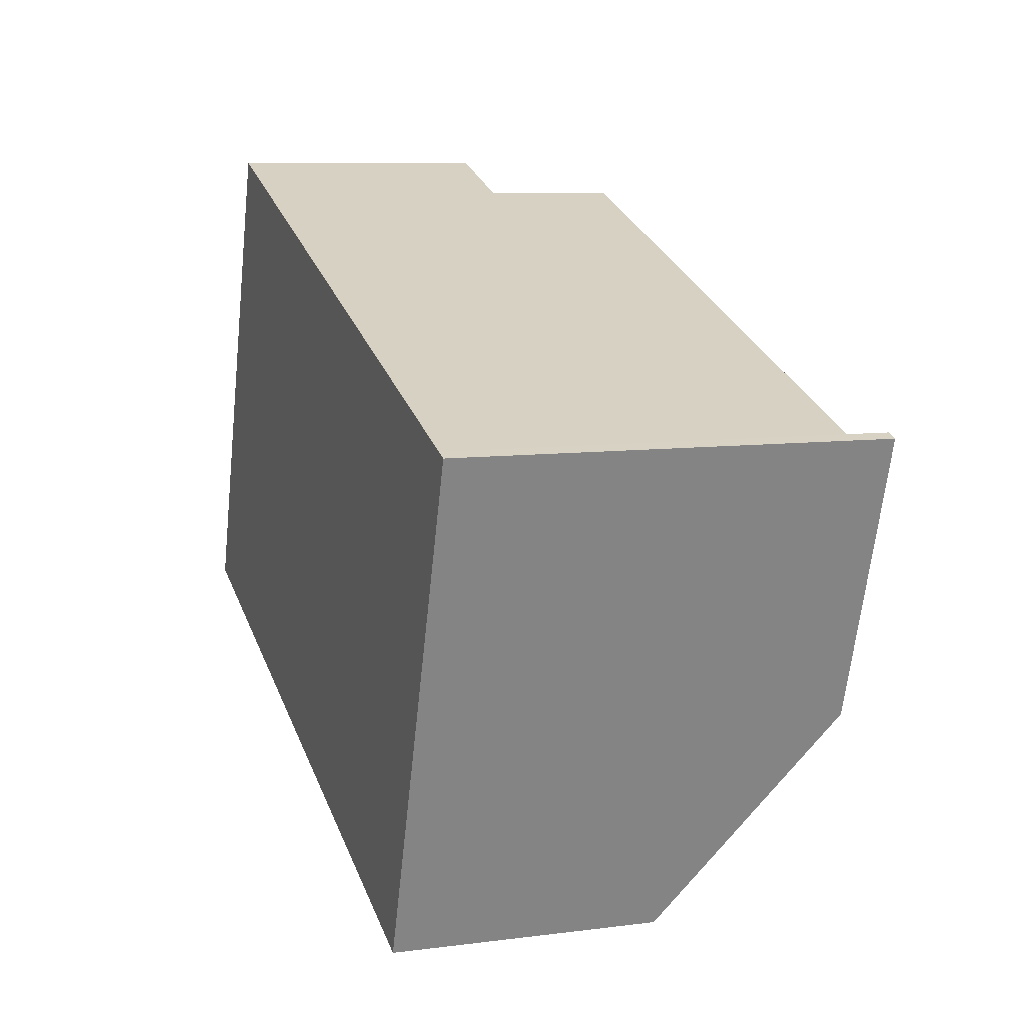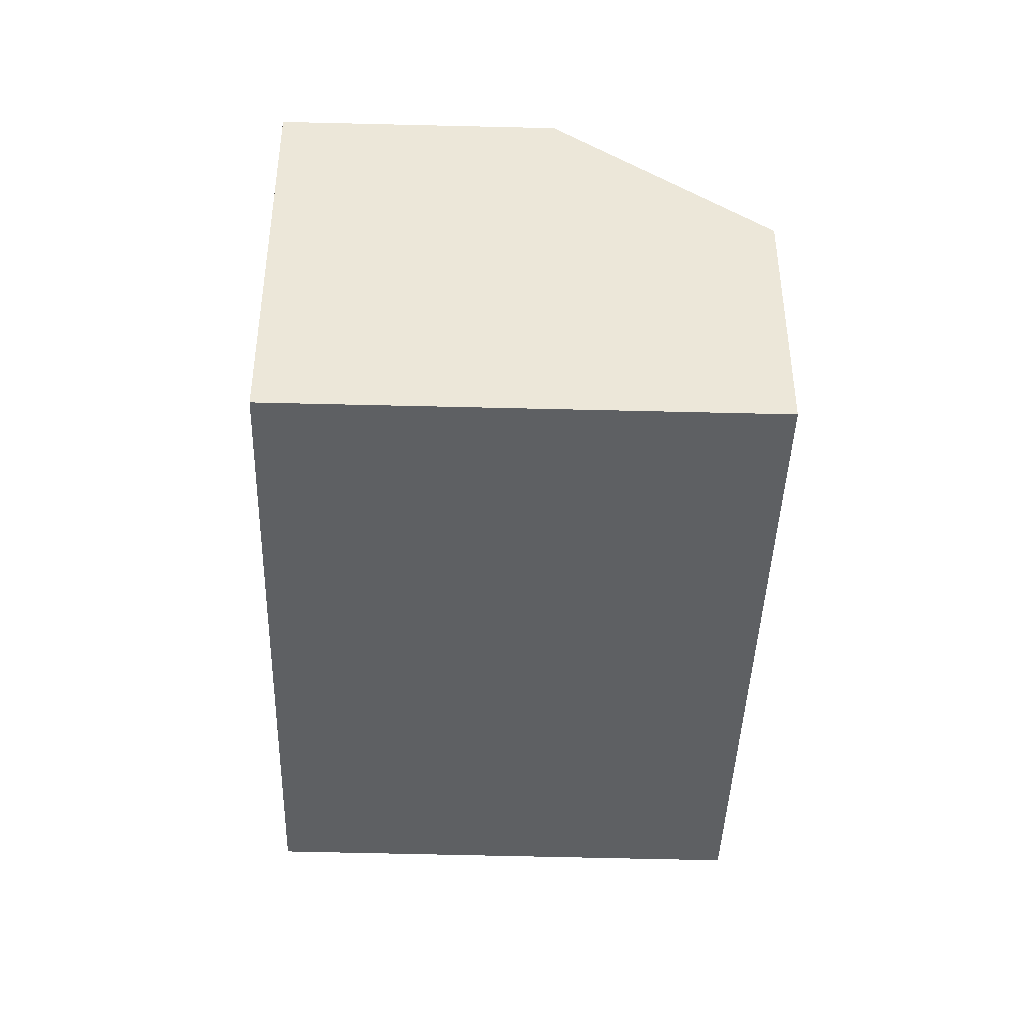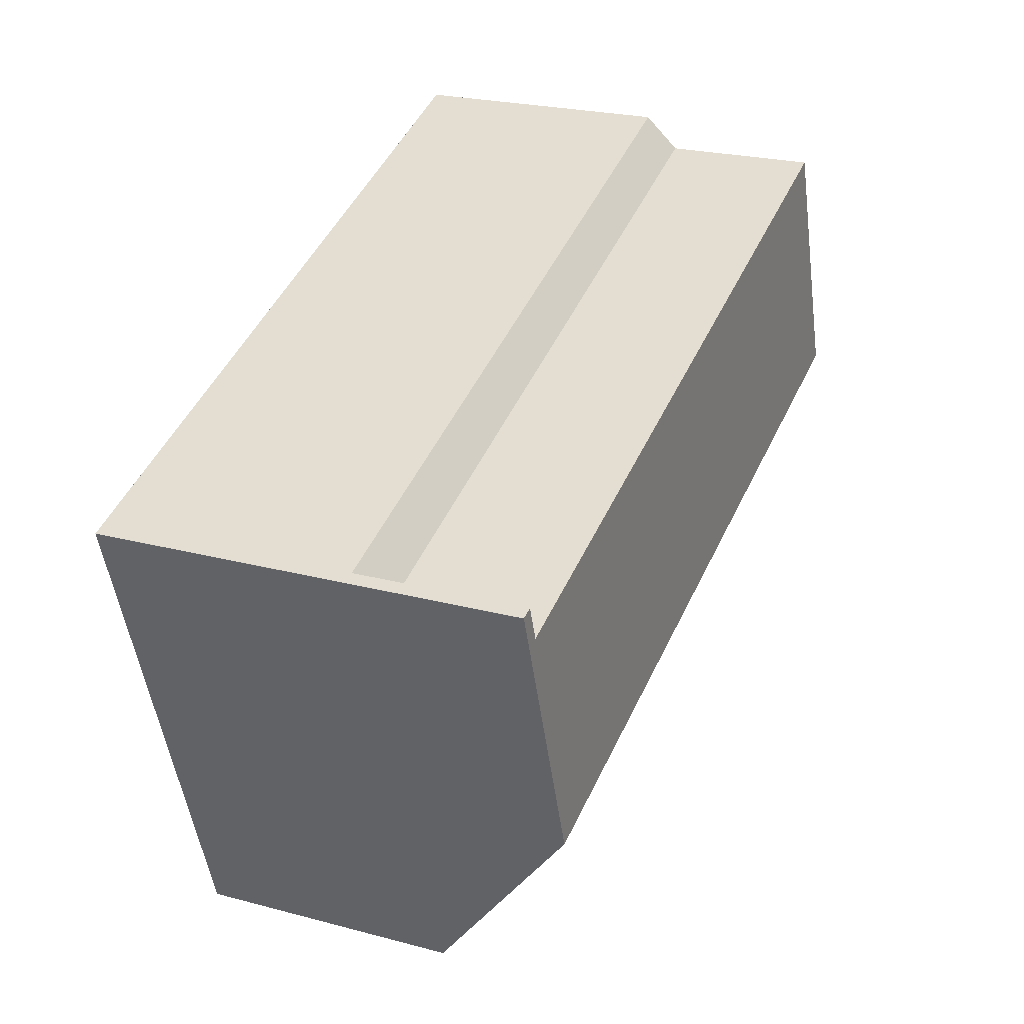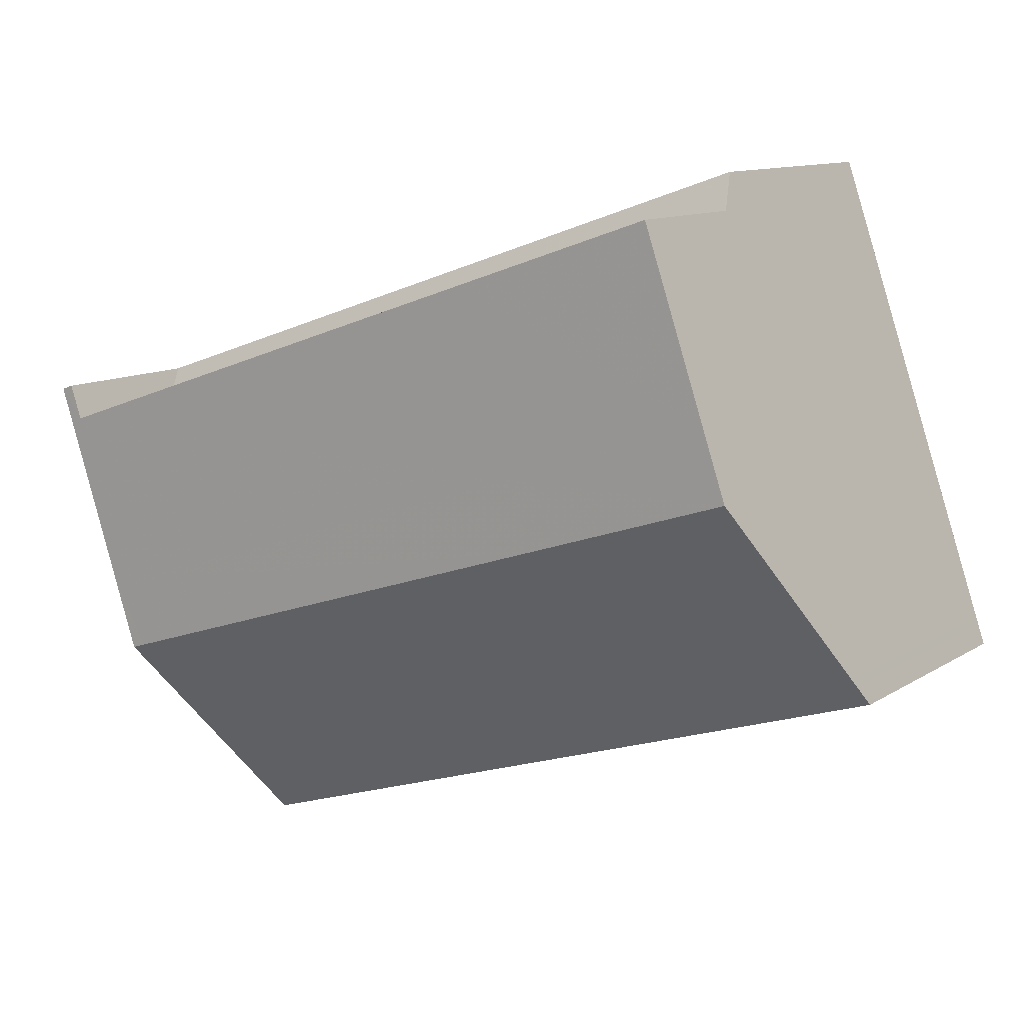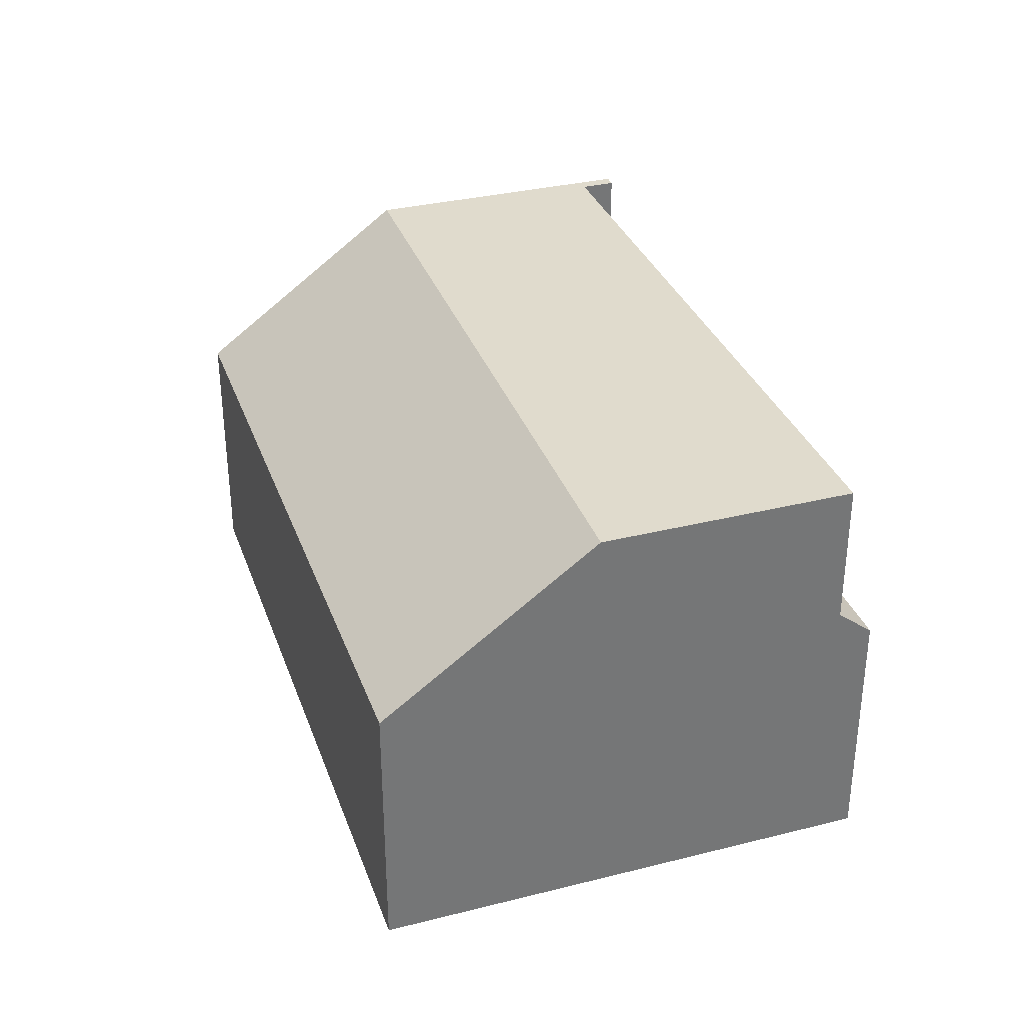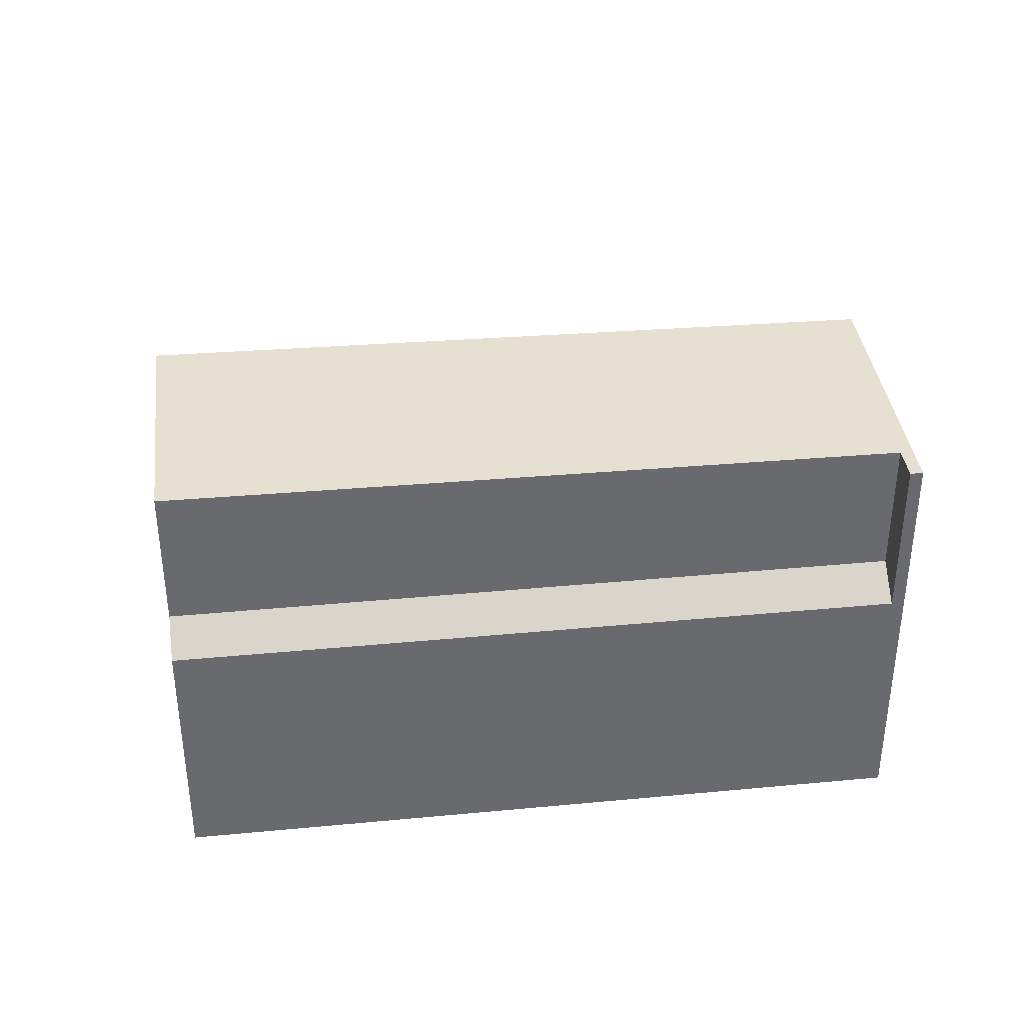
<metadata>
{"format":"obj","ext":"obj","renderer":"f3d","projection":"perspective","resolution":1024,"background":"white","views":[{"elev":8.7,"azim":-109.2,"up":"+Y"},{"elev":-42.1,"azim":-73.1,"up":"+Z"},{"elev":23.9,"azim":-66.1,"up":"+Y"},{"elev":11.4,"azim":34.2,"up":"+Y"},{"elev":33.8,"azim":90.1,"up":"+Z"},{"elev":37.3,"azim":-168.2,"up":"+Z"}]}
</metadata>
<code>
v -2193 -2492 5.727
v -2181 -2496 3.681
v -2190 -2499 3.567
v -2183 -2489 3.453
v -2191 -2496 5.738
v -2182 -2493 5.829
v -2182 -2492 5.826
v -2192 -2495 5.735
v -2183 -2490 5.818
v -2193 -2493 5.728
v -2182 -2493 5.829
v -2191 -2496 5.738
v -2183 -2490 5.818
v -2192 -2492 5.728
v -2183 -2490 3.833
v -2192 -2492 3.451
v -2183 -2490 3.833
v -2192 -2493 5.73
v -2192 -2493 3.831
v -2191 -2499 3.781
v -2181 -2495 3.895
v -2183 -2490 5.818
v -2182 -2493 5.829
v -2182 -2492 5.826
v -2181 -2496 3.681
v -2181 -2495 3.895
v -2183 -2490 3.833
v -2183 -2489 3.453
v -2183 -2490 5.818
v -2183 -2490 3.833
v -2182 -2493 5.829
v -2192 -2493 5.73
v -2192 -2492 5.728
v -2191 -2496 5.74
v -2192 -2495 5.737
v -2190 -2499 3.569
v -2190 -2499 3.783
v -2192 -2493 3.831
v -2192 -2492 3.451
v -2192 -2493 5.73
v -2192 -2493 3.831
v -2191 -2496 5.74
v -2193 -2493 5.728
v -2193 -2492 5.727
v -2191 -2496 5.739
v -2192 -2495 5.736
v -2190 -2499 3.567
v -2190 -2499 3.781
v -2191 -2496 5.739
v -2186 -2491 5.793
v -2185 -2493 5.8
v -2184 -2494 5.803
v -2184 -2496 3.862
v -2183 -2497 3.648
v -2186 -2490 3.452
v -2186 -2491 3.833
v -2186 -2491 3.833
v -2186 -2491 5.793
v -2184 -2494 5.803
v -2181 -2495 3.965
v -2181 -2495 3.966
v -2190 -2499 3.854
v -2184 -2496 3.933
v -2191 -2499 3.852
v -2191 -2499 3.851
v -2193 -2492 5.727
v -2193 -2492 5.727
v -2193 -2492 0
v -2193 -2492 0
v -2181 -2496 3.681
v -2181 -2496 3.681
v -2181 -2496 0
v -2181 -2496 0
v -2191 -2499 3.781
v -2190 -2499 3.567
v -2190 -2499 0
v -2191 -2499 0
v -2183 -2490 3.833
v -2183 -2489 3.453
v -2183 -2489 0
v -2183 -2490 0
v -2192 -2495 5.735
v -2191 -2496 5.738
v -2191 -2496 -8.882e-16
v -2192 -2495 0
v -2182 -2493 5.829
v -2182 -2492 5.826
v -2182 -2492 0
v -2182 -2493 0
v -2193 -2493 5.728
v -2192 -2495 5.735
v -2192 -2495 0
v -2193 -2493 0
v -2182 -2492 5.826
v -2183 -2490 5.818
v -2183 -2490 0
v -2182 -2492 0
v -2193 -2492 5.727
v -2193 -2493 5.728
v -2193 -2493 0
v -2193 -2492 0
v -2181 -2495 3.966
v -2182 -2493 5.829
v -2182 -2493 0
v -2181 -2495 0
v -2191 -2499 3.851
v -2191 -2499 3.781
v -2191 -2499 0
v -2191 -2499 -4.441e-16
v -2181 -2496 3.681
v -2181 -2495 3.895
v -2181 -2495 0
v -2181 -2496 0
v -2183 -2497 3.648
v -2181 -2496 3.681
v -2181 -2496 0
v -2183 -2497 0
v -2183 -2489 3.453
v -2183 -2489 3.453
v -2183 -2489 0
v -2183 -2489 0
v -2190 -2499 3.567
v -2190 -2499 3.569
v -2190 -2499 4.441e-16
v -2190 -2499 4.441e-16
v -2186 -2490 3.452
v -2192 -2492 3.451
v -2192 -2492 4.441e-16
v -2186 -2490 0
v -2192 -2492 5.728
v -2193 -2492 5.727
v -2193 -2492 0
v -2192 -2492 0
v -2190 -2499 3.567
v -2190 -2499 3.567
v -2190 -2499 4.441e-16
v -2190 -2499 0
v -2190 -2499 3.569
v -2183 -2497 3.648
v -2183 -2497 0
v -2190 -2499 4.441e-16
v -2183 -2489 3.453
v -2186 -2490 3.452
v -2186 -2490 0
v -2183 -2489 0
v -2181 -2495 3.895
v -2181 -2495 3.966
v -2181 -2495 0
v -2181 -2495 0
v -2191 -2496 5.738
v -2191 -2499 3.851
v -2191 -2499 -4.441e-16
v -2191 -2496 -8.882e-16
v -2181 -2496 0
v -2190 -2499 0
v -2193 -2492 0
v -2183 -2489 0
f 24 7 6 23
f 22 9 7 24
f 26 21 2 25
f 28 4 17 27
f 30 15 13 29
f 18 14 16 19
f 61 21 26 60
f 52 34 35 51
f 51 35 32 50
f 54 36 37 53
f 56 38 39 55
f 58 40 41 57
f 63 53 37 62
f 44 33 32 43
f 46 35 34 45
f 43 32 35 46
f 48 37 36 47
f 62 37 48 64
f 43 10 1 44
f 45 5 8 46
f 46 8 10 43
f 47 3 20 48
f 64 48 20 65
f 51 24 23 52
f 50 22 24 51
f 53 26 25 54
f 55 28 27 56
f 57 30 29 58
f 60 26 53 63
f 60 31 11 61
f 62 42 59 63
f 64 49 42 62
f 65 12 49 64
f 63 59 31 60
f 67 68 69 66
f 71 72 73 70
f 75 76 77 74
f 79 80 81 78
f 83 84 85 82
f 87 88 89 86
f 91 92 93 90
f 95 96 97 94
f 99 100 101 98
f 103 104 105 102
f 107 108 109 106
f 111 112 113 110
f 115 116 117 114
f 119 120 121 118
f 123 124 125 122
f 127 128 129 126
f 131 132 133 130
f 135 136 137 134
f 139 140 141 138
f 143 144 145 142
f 147 148 149 146
f 151 152 153 150
f 155 156 157 154

</code>
